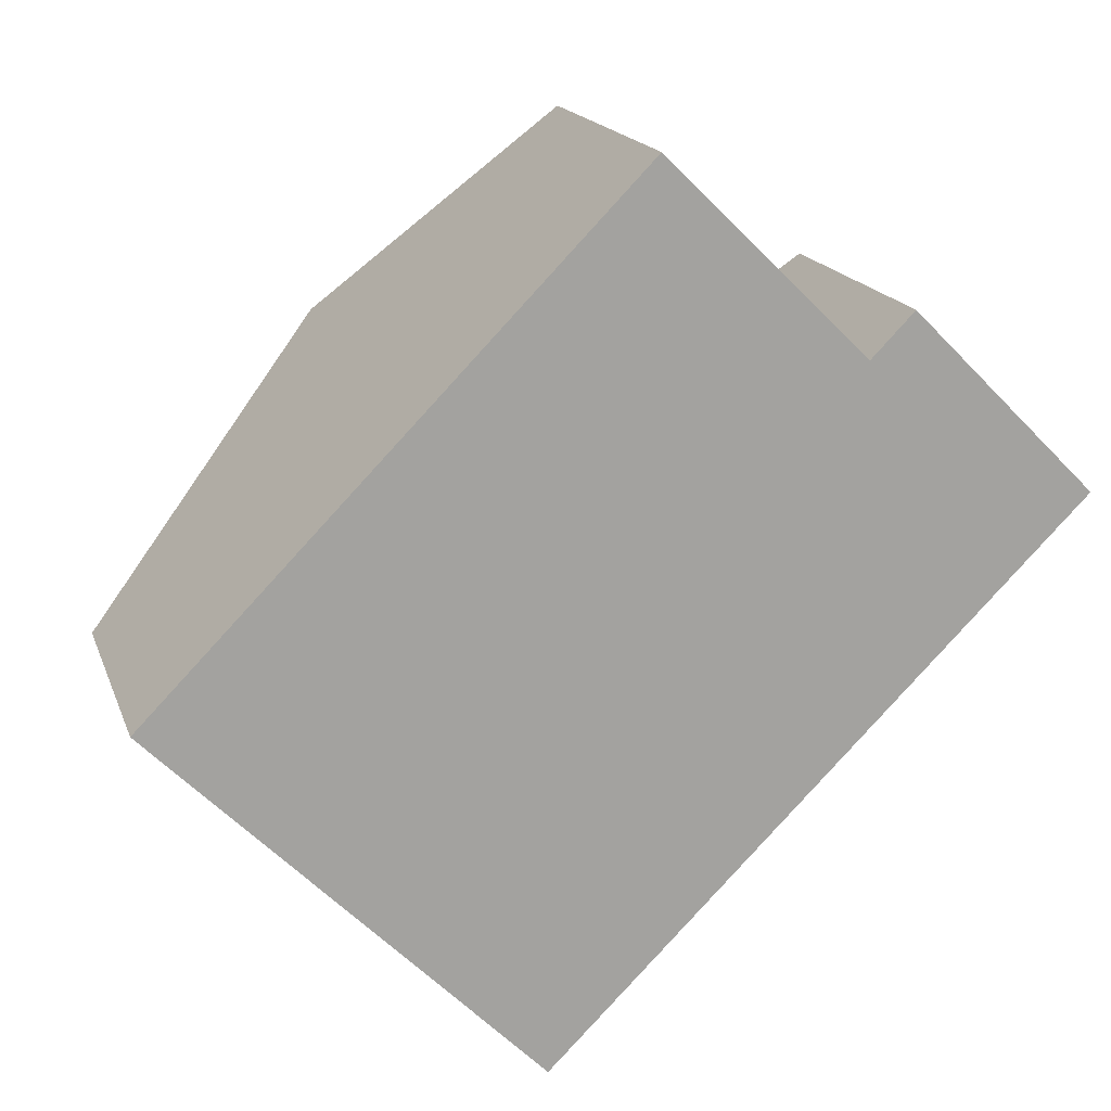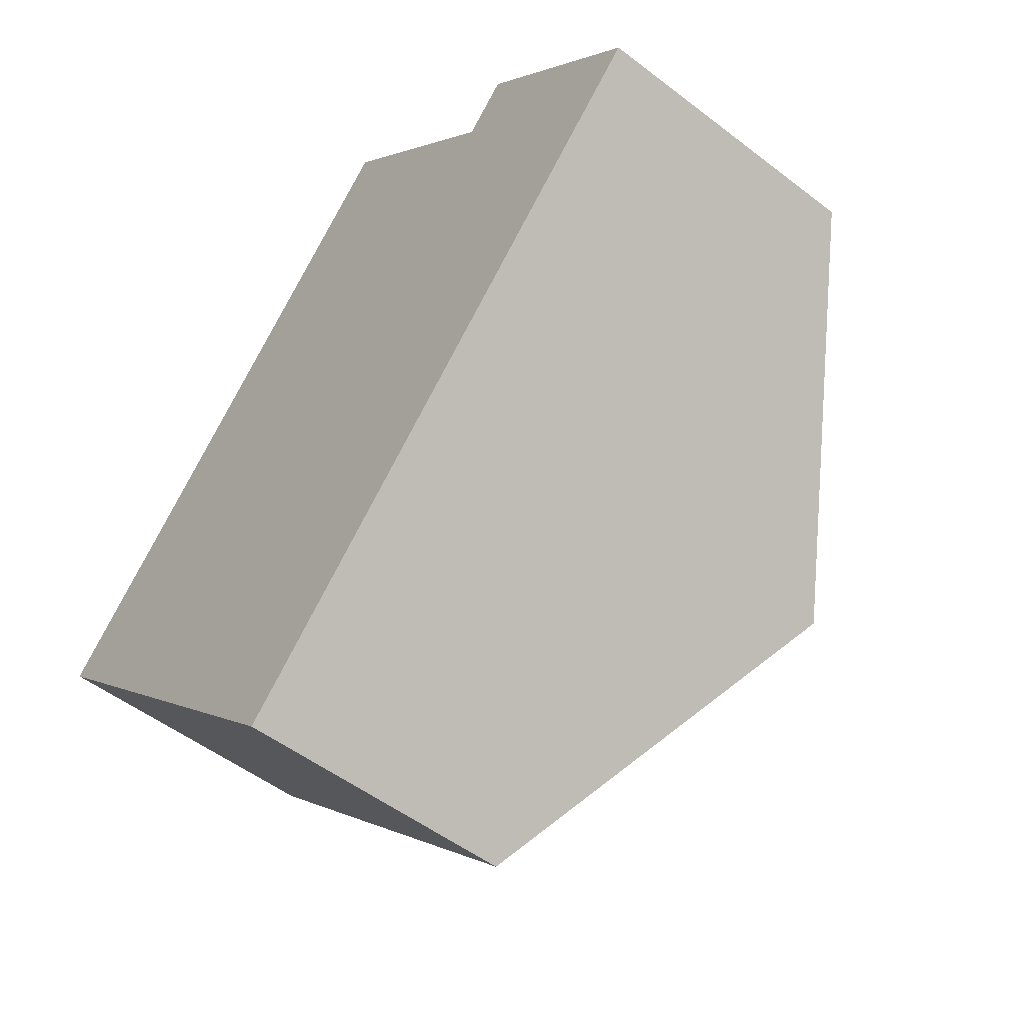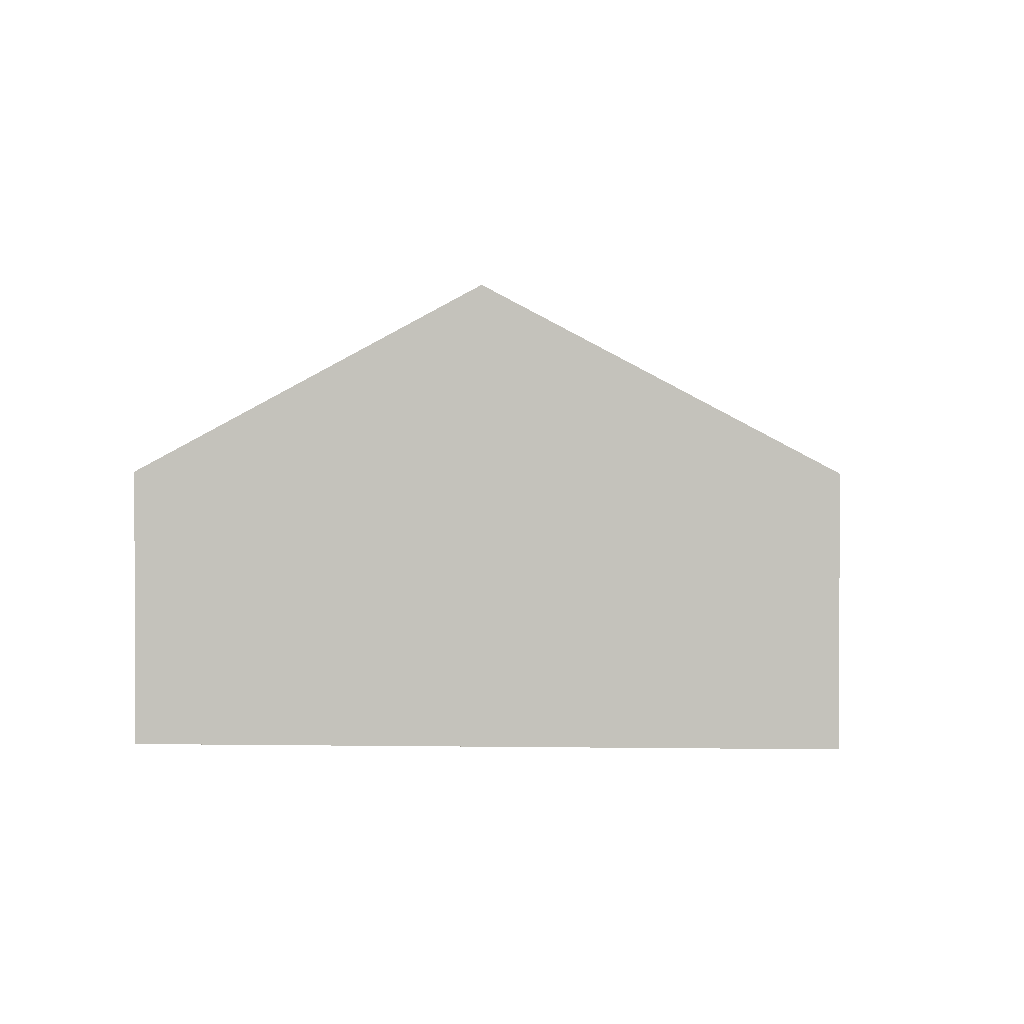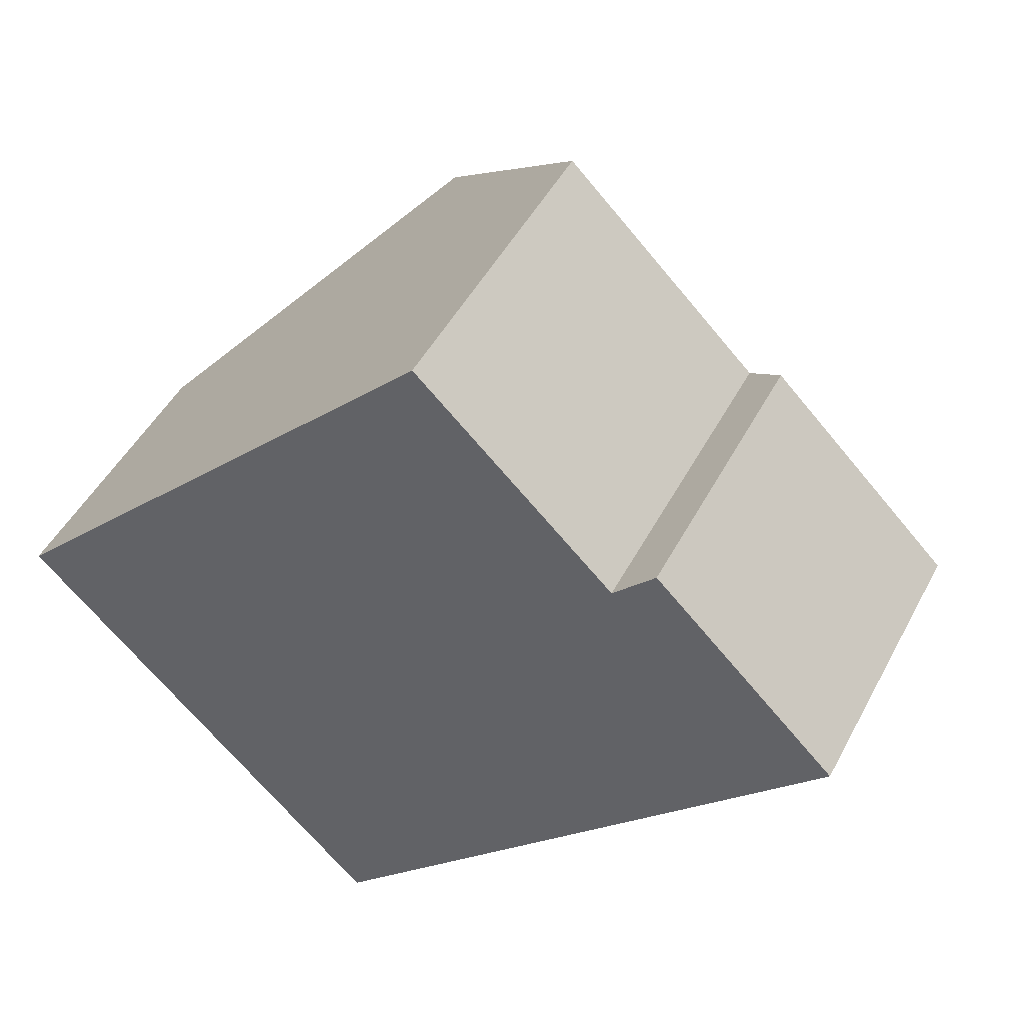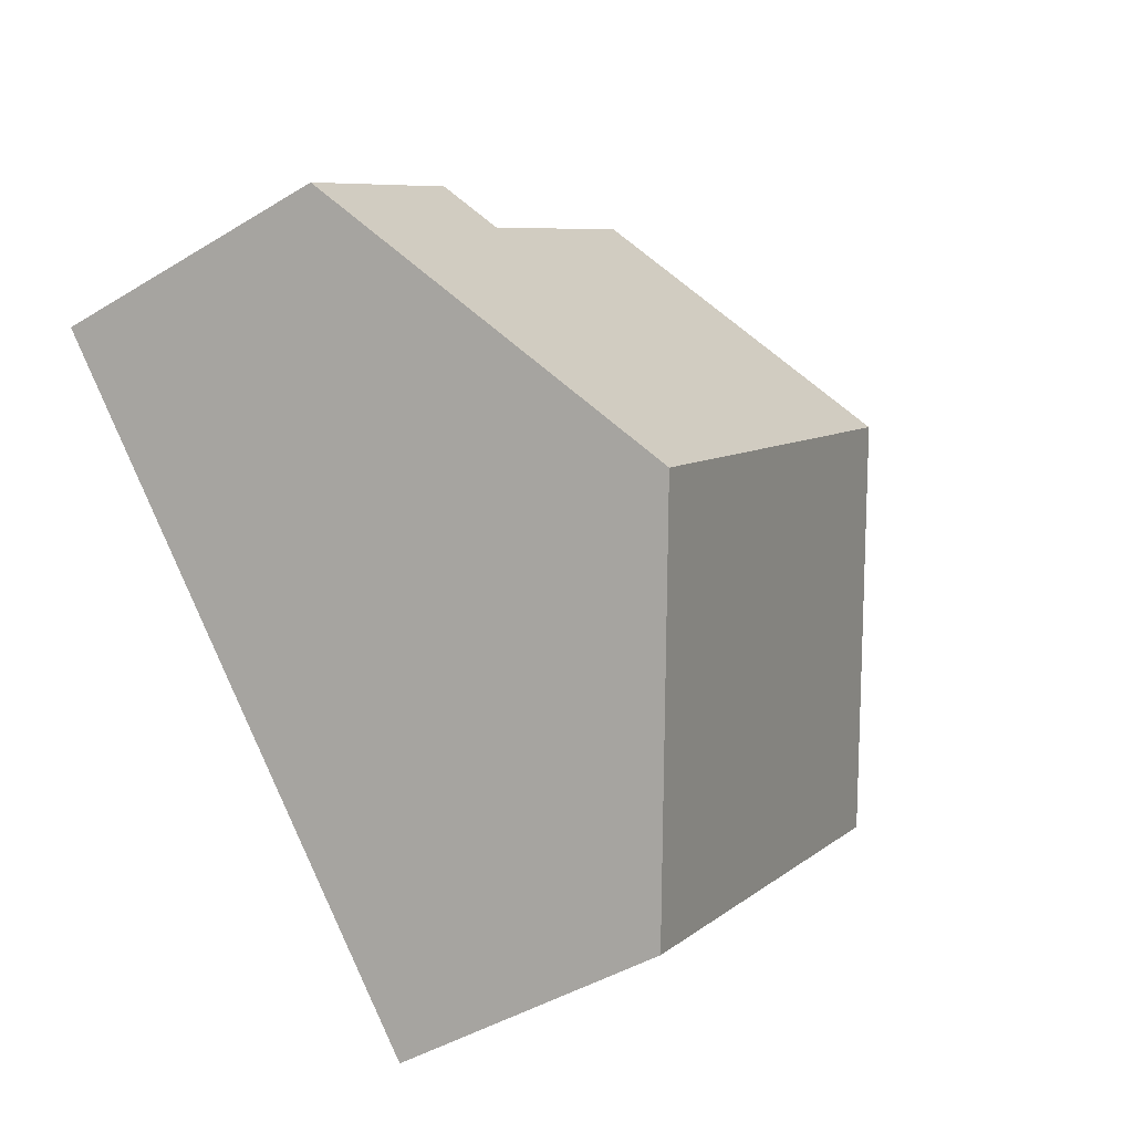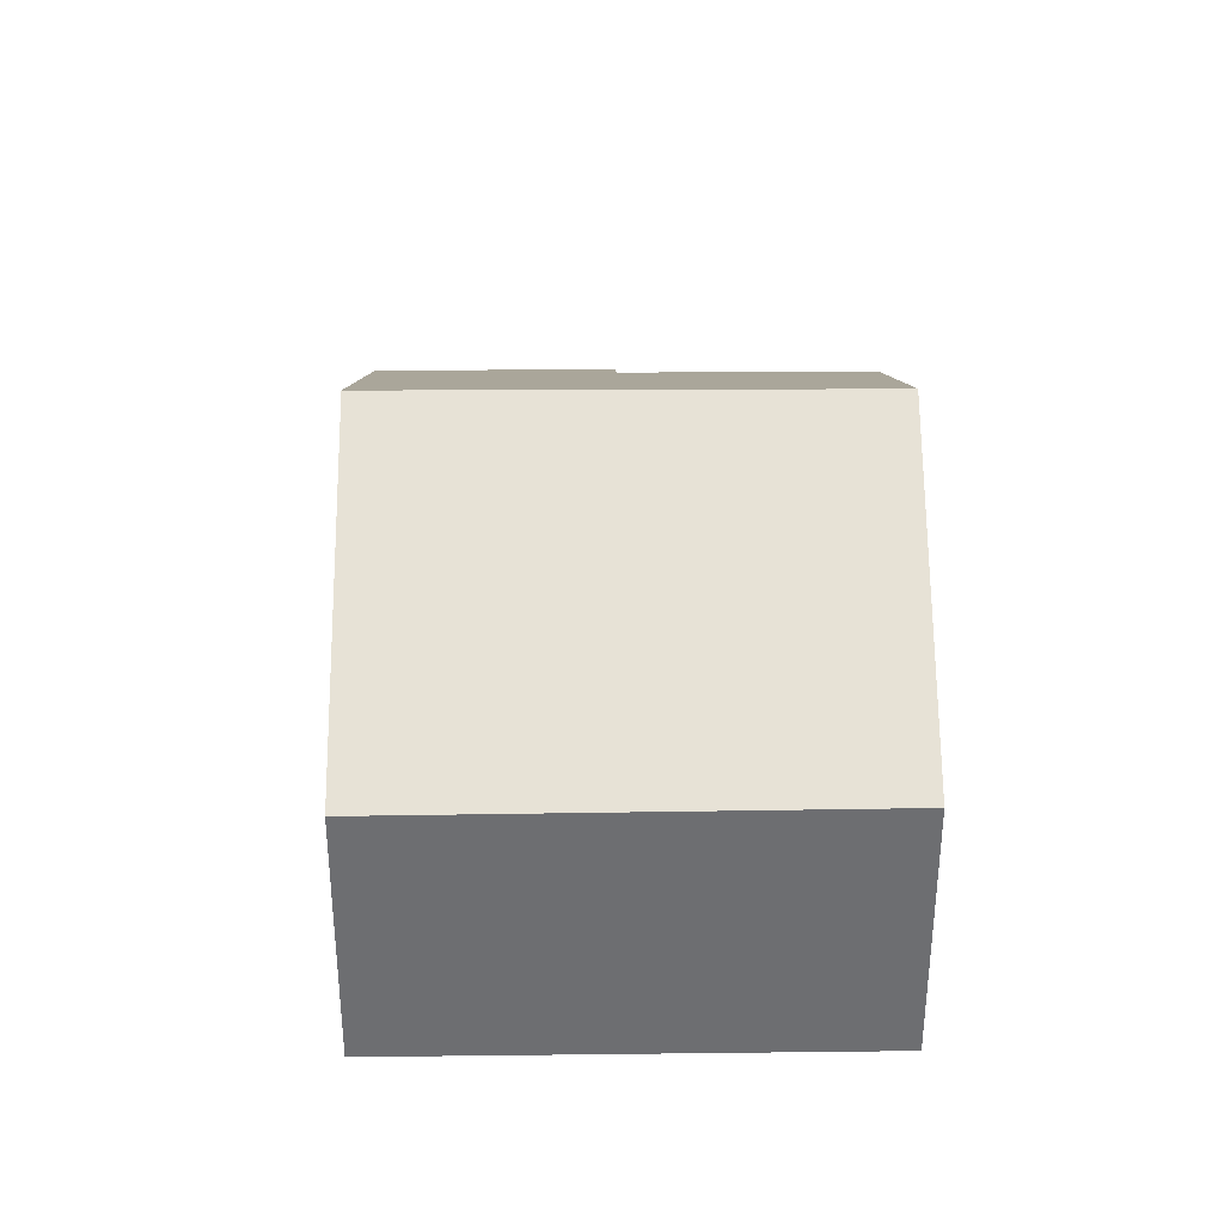
<metadata>
{"format":"obj","ext":"obj","renderer":"f3d","projection":"perspective","resolution":1024,"background":"white","views":[{"elev":17.0,"azim":-16.0,"up":"+Z"},{"elev":-51.1,"azim":50.0,"up":"+Z"},{"elev":1.0,"azim":138.7,"up":"+Y"},{"elev":47.3,"azim":26.7,"up":"+Z"},{"elev":-43.6,"azim":125.9,"up":"+Z"},{"elev":35.7,"azim":-135.7,"up":"+Y"}]}
</metadata>
<code>
v  23 7.402 3.817
v  17.2 8.212 7.389
v  18.3 7.384 8.501
v  6.6 12.42 6.72
v  12.13 8.229 12.35
v  16.3 12.42 -2.852
v  0 7.419 4.543e-16
v  9.534 7.349 -9.591
v  0 0 0
v  9.534 5.873e-16 -9.591
v  6.6 -4.115e-16 6.72
v  12.13 -7.563e-16 12.35
v  17.2 -4.524e-16 7.389
v  18.3 -5.205e-16 8.501
v  23 -2.337e-16 3.817
v  16.3 1.746e-16 -2.852
g defaultobject
f 1 2 3
f 2 4 5
f 4 2 1
f 4 1 6
f 7 6 8
f 6 7 4
f 8 9 7
f 9 8 10
f 9 4 7
f 4 9 5
f 5 9 11
f 5 11 12
f 13 3 2
f 3 13 14
f 12 2 5
f 2 12 13
f 3 15 1
f 15 3 14
f 6 10 8
f 10 6 1
f 10 1 16
f 16 1 15
f 14 16 15
f 16 14 13
f 16 13 12
f 16 12 11
f 16 11 10
f 10 11 9

</code>
